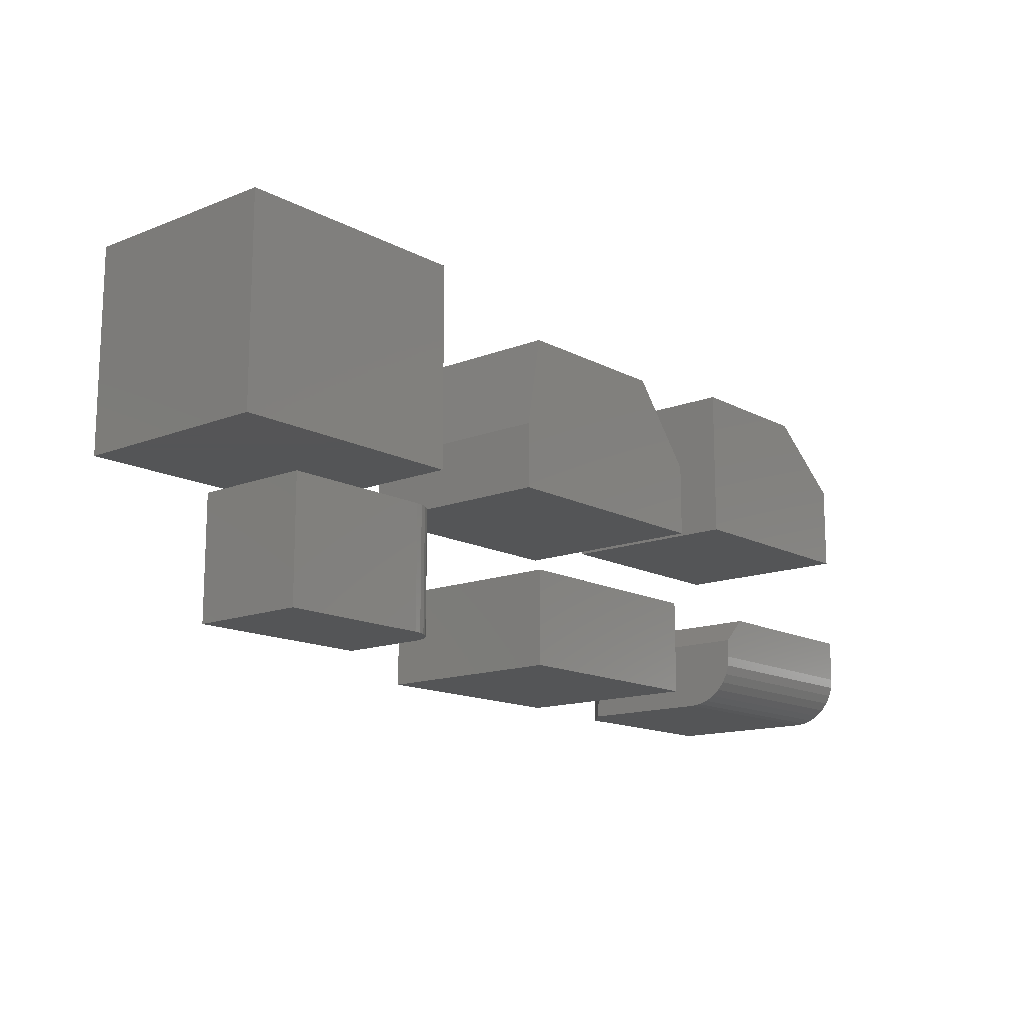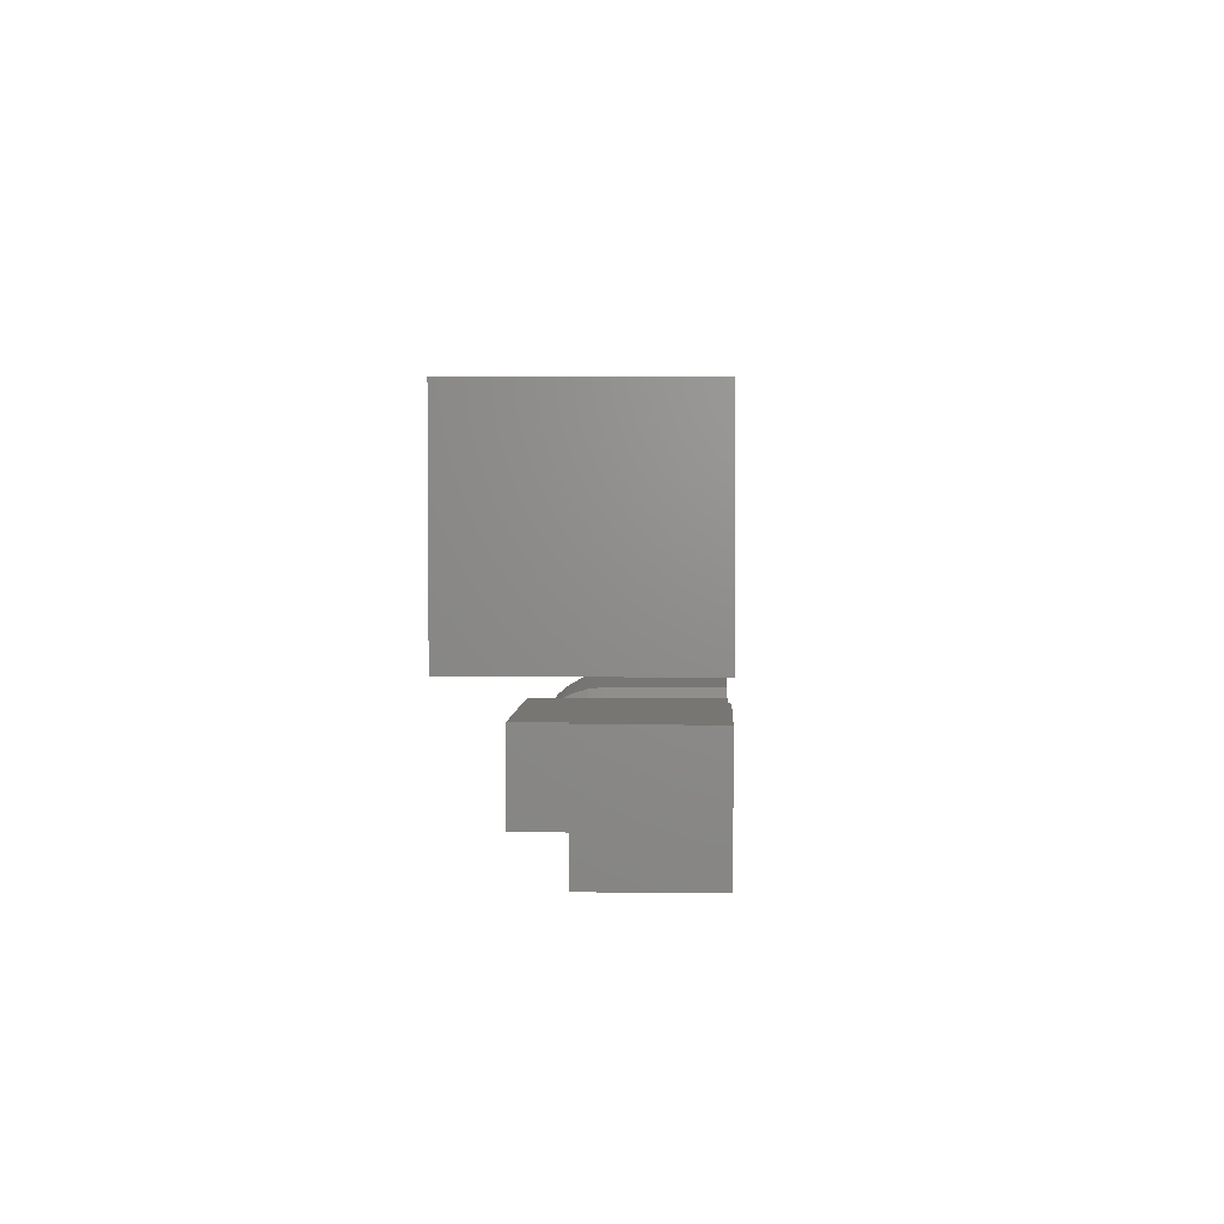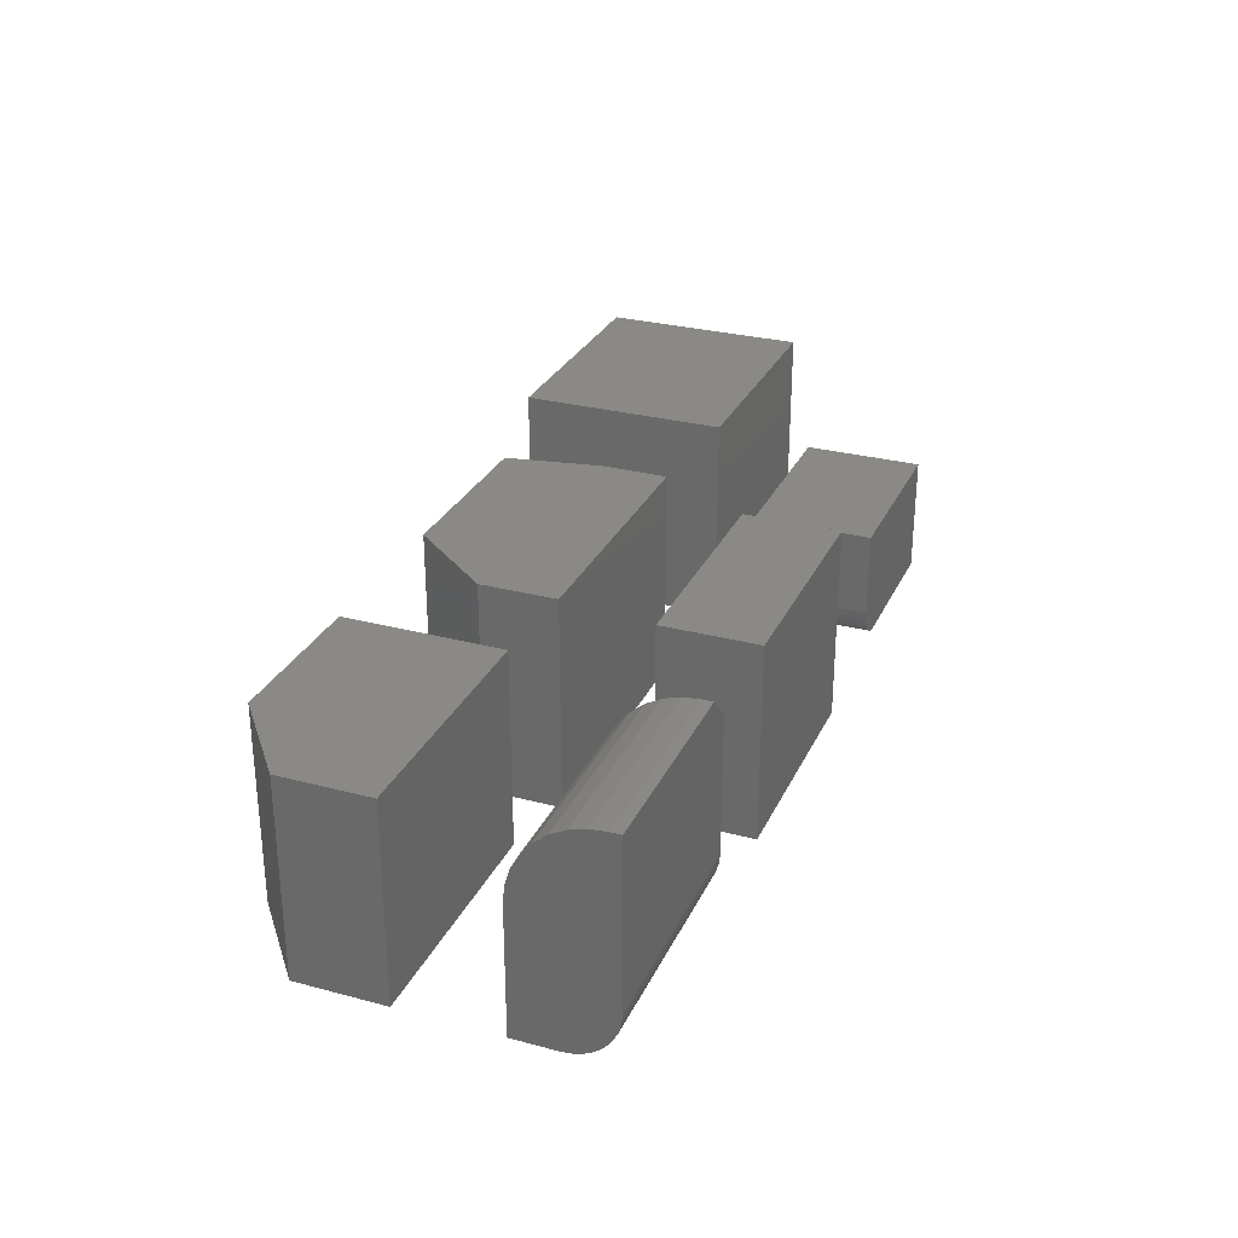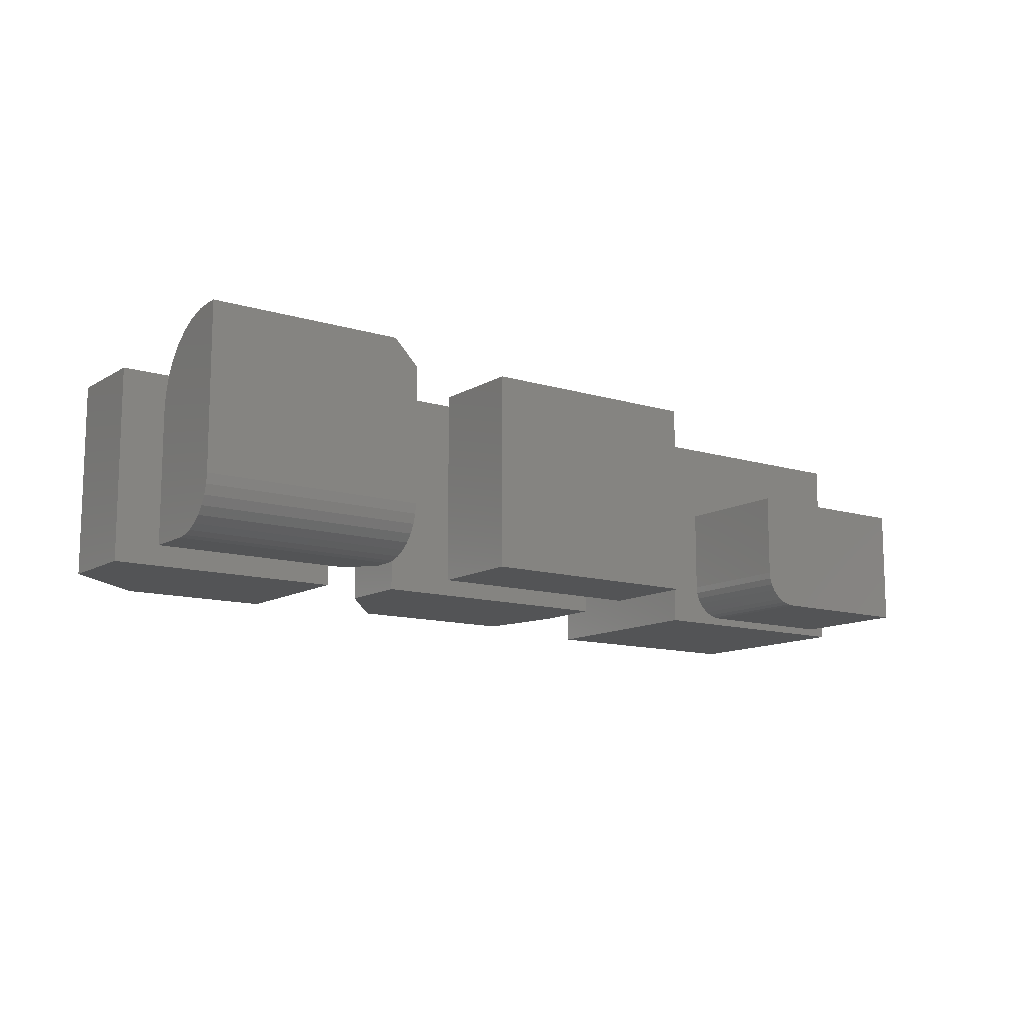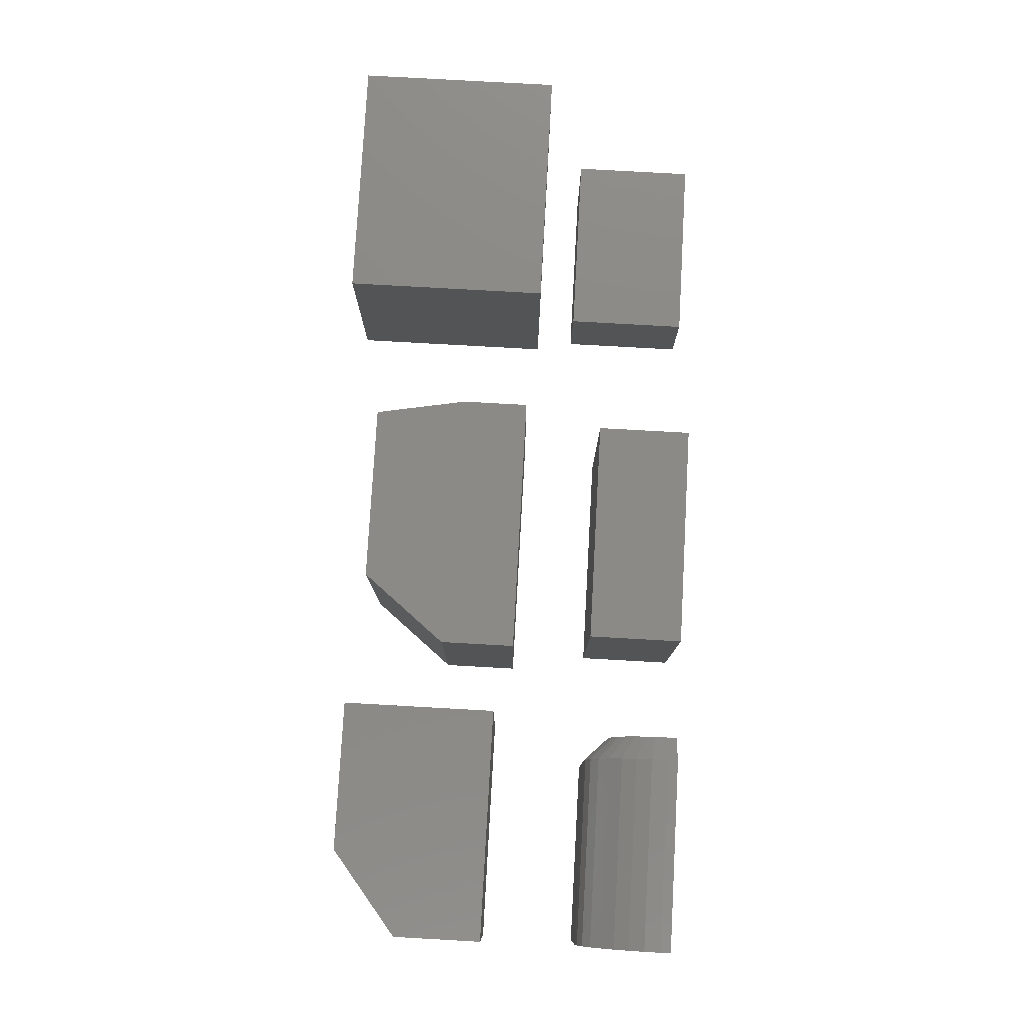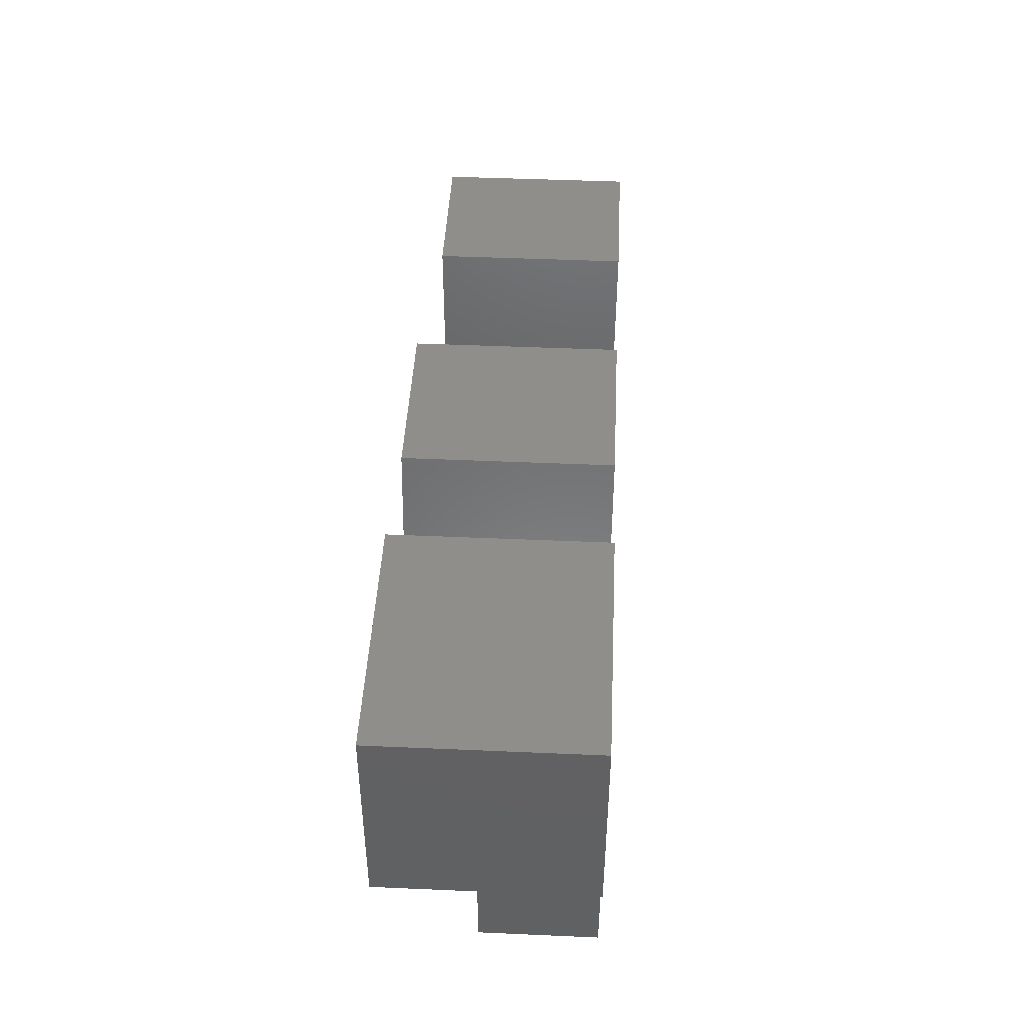
<metadata>
{"format":"stl","ext":"stl","renderer":"f3d","projection":"perspective","resolution":1024,"background":"white","views":[{"elev":-14.1,"azim":130.7,"up":"+Y"},{"elev":3.2,"azim":92.6,"up":"+Y"},{"elev":28.9,"azim":-68.5,"up":"+Z"},{"elev":-12.0,"azim":-35.9,"up":"+Z"},{"elev":78.5,"azim":-86.8,"up":"+Z"},{"elev":44.8,"azim":92.9,"up":"+Y"}]}
</metadata>
<code>
# stl→obj: 113 verts, 202 faces
v -0.5703 -0.1623 0.1172
v -0.75 -0.1623 0.1172
v -0.5703 -0.1638 0.1324
v -0.75 -0.1638 0.1324
v -0.5703 -0.1683 0.1471
v -0.75 -0.1683 0.1471
v -0.5703 -0.1755 0.1606
v -0.75 -0.1755 0.1606
v -0.5703 -0.1852 0.1724
v -0.75 -0.1852 0.1724
v -0.5703 -0.1971 0.1821
v -0.75 -0.1971 0.1821
v -0.5703 -0.2106 0.1894
v -0.75 -0.2106 0.1894
v -0.5703 -0.2252 0.1938
v -0.75 -0.2252 0.1938
v -0.5703 -0.2405 0.1953
v -0.75 -0.2405 0.1953
v -0.5469 -0.2363 0.01373
v -0.5469 -0.2464 0.02894
v -0.5469 -0.2421 0.02083
v -0.5469 -0.25 0.1719
v -0.5469 -0.25 0.04688
v -0.5469 -0.1858 0.1172
v -0.5469 -0.1868 0.1279
v -0.5469 -0.1899 0.1381
v -0.5469 -0.195 0.1476
v -0.5469 -0.2018 0.1559
v -0.5469 -0.2101 0.1627
v -0.5469 -0.2195 0.1677
v -0.5469 -0.2298 0.1708
v -0.5469 -0.2405 0.1719
v -0.5469 -0.2491 0.03773
v -0.5469 -0.2292 0.0079
v -0.5469 -0.2211 0.003568
v -0.5469 -0.2123 0.0009007
v -0.5469 -0.2031 0
v -0.5469 -0.1858 0
v -0.75 -0.25 0.1953
v -0.5703 -0.25 0.1953
v -0.5703 -0.1623 0
v -0.75 -0.1623 0
v -0.75 -0.2031 0
v -0.75 -0.25 0.04688
v -0.75 -0.2211 0.003568
v -0.75 -0.2123 0.0009007
v -0.75 -0.2363 0.01373
v -0.75 -0.2421 0.02083
v -0.75 -0.2464 0.02894
v -0.75 -0.2491 0.03773
v -0.75 -0.2292 0.0079
v -0.75 -0.07031 0.1797
v -0.5312 -0.07031 0.1797
v -0.75 0.01225 0.1797
v -0.5312 0.07475 0.1797
v -0.6719 0.07475 0.1797
v -0.6719 0.07475 0
v -0.5312 0.07475 0
v -0.75 0.01225 0
v -0.5312 -0.07031 0
v -0.75 -0.07031 0
v -0.07812 -0.2422 0
v -0.07812 -0.13 0
v 0.0625 -0.2422 0
v 0.0625 -0.13 0
v -0.1094 -0.13 0.1094
v -0.1094 -0.13 0.03125
v -0.1094 -0.2422 0.1094
v -0.1094 -0.2422 0.03125
v -0.107 -0.13 0.01929
v -0.1088 -0.13 0.02515
v 0.0625 -0.13 0.1094
v -0.08422 -0.13 0.0006005
v -0.09008 -0.13 0.002379
v -0.09549 -0.13 0.005267
v -0.1002 -0.13 0.009153
v -0.1041 -0.13 0.01389
v -0.107 -0.2422 0.01929
v -0.1088 -0.2422 0.02515
v -0.09549 -0.2422 0.005267
v -0.09008 -0.2422 0.002379
v -0.1041 -0.2422 0.01389
v -0.1002 -0.2422 0.009153
v 0.0625 -0.2422 0.1094
v -0.08422 -0.2422 0.0006005
v -0.4531 -0.25 0.1797
v -0.2422 -0.25 0.1797
v -0.4531 -0.1612 0.1797
v -0.2422 -0.1612 0.1797
v -0.4531 -0.25 0
v -0.4531 -0.1612 0
v -0.2422 -0.25 0
v -0.2422 -0.1612 0
v -0.2422 0.06192 0.1953
v -0.4062 0.06192 0.1953
v -0.2266 -0.02401 0.1953
v -0.4688 -0.0162 0.1953
v -0.2266 -0.08594 0.1953
v -0.4688 -0.08594 0.1953
v -0.2422 0.06192 0
v -0.2266 -0.02401 0
v -0.4062 0.06192 0
v -0.4688 -0.0162 0
v -0.2266 -0.08594 0
v -0.4688 -0.08594 0
v -0.1094 -0.09375 0.1953
v 0.1172 -0.09375 0.1953
v -0.1094 0.09704 0.1953
v 0.1172 0.09704 0.1953
v -0.1094 -0.09375 0
v -0.1094 0.09704 0
v 0.1172 -0.09375 0
v 0.1172 0.09704 0
f 1 2 3
f 3 2 4
f 3 4 5
f 5 4 6
f 5 6 7
f 7 6 8
f 7 8 9
f 9 8 10
f 9 10 11
f 11 10 12
f 11 12 13
f 13 12 14
f 13 14 15
f 15 14 16
f 15 16 17
f 17 16 18
f 19 20 21
f 22 23 24
f 22 24 25
f 22 25 26
f 22 26 27
f 22 27 28
f 22 28 29
f 22 29 30
f 22 30 31
f 22 31 32
f 33 20 19
f 33 19 34
f 33 34 35
f 33 35 36
f 33 36 37
f 33 37 38
f 33 38 24
f 33 24 23
f 39 40 18
f 18 40 17
f 1 41 2
f 2 41 42
f 41 38 42
f 42 38 37
f 42 37 43
f 39 44 40
f 40 44 23
f 40 23 22
f 38 41 24
f 24 41 1
f 22 32 40
f 40 32 17
f 32 31 17
f 31 15 17
f 1 3 24
f 3 25 24
f 3 5 26
f 25 3 26
f 7 9 27
f 27 5 7
f 26 5 27
f 11 13 30
f 29 11 30
f 29 28 11
f 31 13 15
f 30 13 31
f 28 27 9
f 9 11 28
f 43 45 42
f 43 46 45
f 39 18 16
f 47 48 49
f 44 39 16
f 44 16 14
f 44 14 12
f 44 12 10
f 44 10 8
f 44 8 6
f 44 6 4
f 44 4 2
f 44 2 50
f 50 2 42
f 50 42 45
f 50 45 51
f 50 51 47
f 50 47 49
f 43 37 46
f 46 37 36
f 46 36 45
f 45 36 35
f 45 35 51
f 51 35 34
f 51 34 47
f 47 34 19
f 47 19 48
f 48 19 21
f 48 21 49
f 49 21 20
f 49 20 50
f 50 20 33
f 50 33 44
f 44 33 23
f 52 53 54
f 54 53 55
f 54 55 56
f 57 58 59
f 59 58 60
f 59 60 61
f 59 61 54
f 54 61 52
f 55 58 56
f 56 58 57
f 56 57 54
f 54 57 59
f 60 58 53
f 53 58 55
f 52 61 53
f 53 61 60
f 62 63 64
f 64 63 65
f 66 67 68
f 68 67 69
f 67 70 71
f 66 72 65
f 66 65 63
f 66 63 73
f 66 73 74
f 66 74 75
f 66 75 76
f 66 76 77
f 66 77 70
f 66 70 67
f 69 78 68
f 69 79 78
f 80 81 82
f 82 83 80
f 84 68 85
f 84 85 62
f 84 62 64
f 85 68 78
f 85 78 82
f 85 82 81
f 63 62 73
f 73 62 85
f 73 85 74
f 74 85 81
f 74 81 75
f 75 81 80
f 75 80 76
f 76 80 83
f 76 83 77
f 77 83 82
f 77 82 70
f 70 82 78
f 70 78 71
f 71 78 79
f 71 79 67
f 67 79 69
f 68 84 66
f 66 84 72
f 84 64 72
f 72 64 65
f 86 87 88
f 88 87 89
f 90 91 92
f 92 91 93
f 91 90 88
f 88 90 86
f 89 93 88
f 88 93 91
f 92 93 87
f 87 93 89
f 86 90 87
f 87 90 92
f 94 95 96
f 96 95 97
f 96 97 98
f 98 97 99
f 100 101 102
f 102 101 103
f 101 104 103
f 103 104 105
f 94 100 95
f 95 100 102
f 103 105 97
f 97 105 99
f 95 102 97
f 97 102 103
f 104 101 98
f 98 101 96
f 96 101 94
f 94 101 100
f 99 105 98
f 98 105 104
f 106 107 108
f 108 107 109
f 110 111 112
f 112 111 113
f 111 110 108
f 108 110 106
f 109 113 108
f 108 113 111
f 112 113 107
f 107 113 109
f 106 110 107
f 107 110 112

</code>
